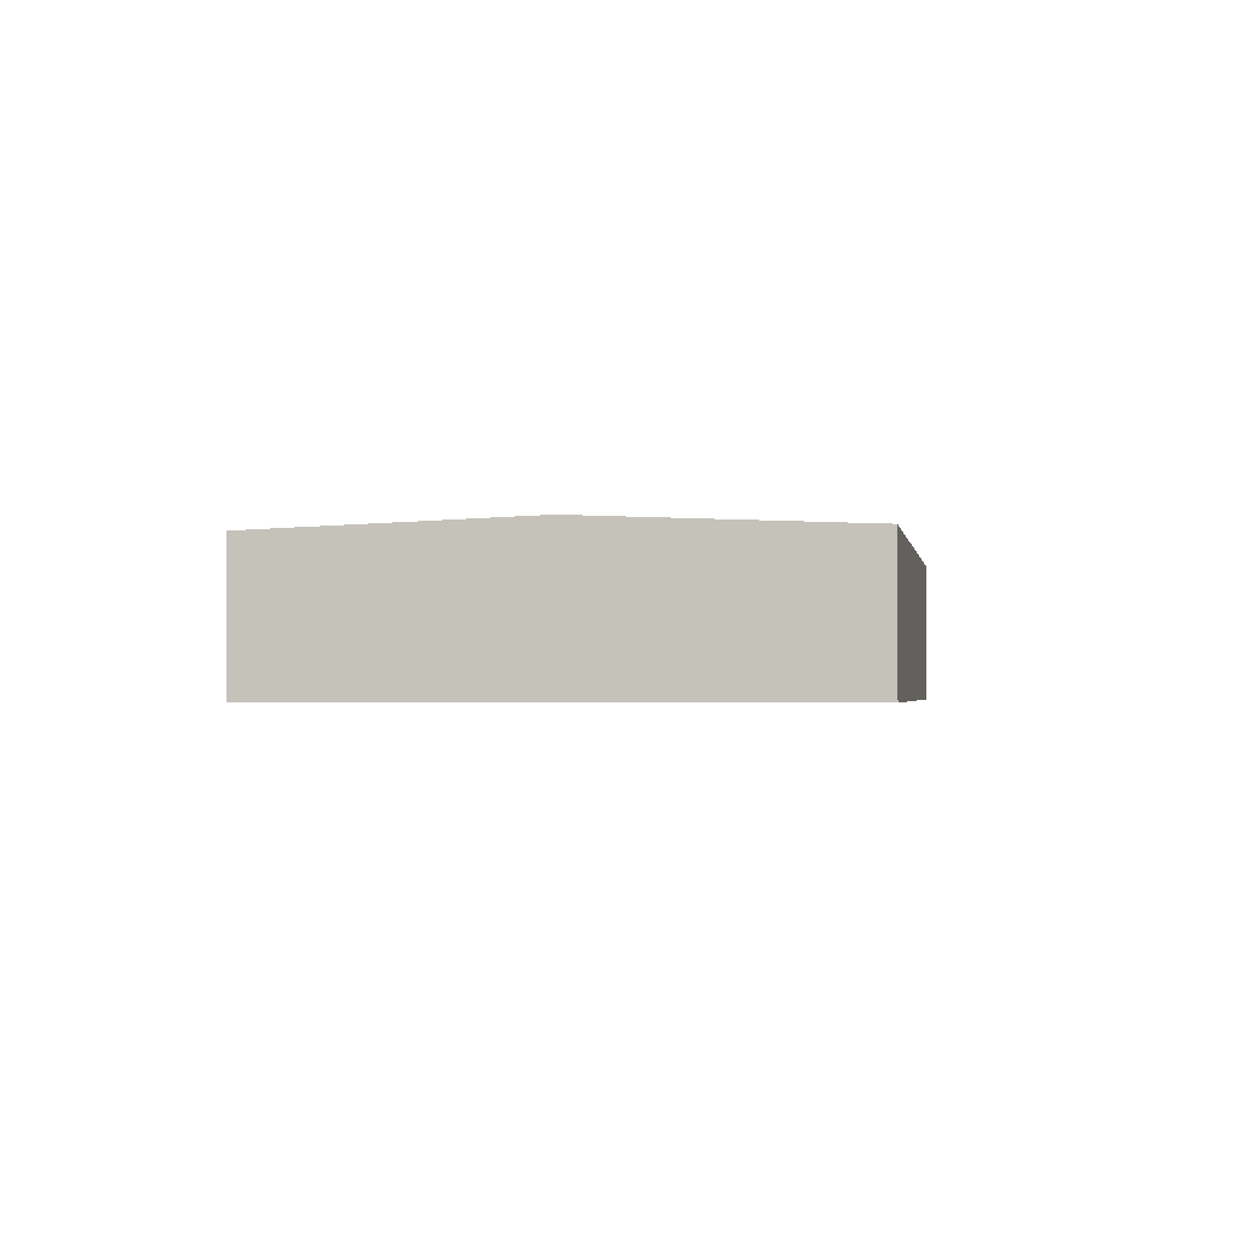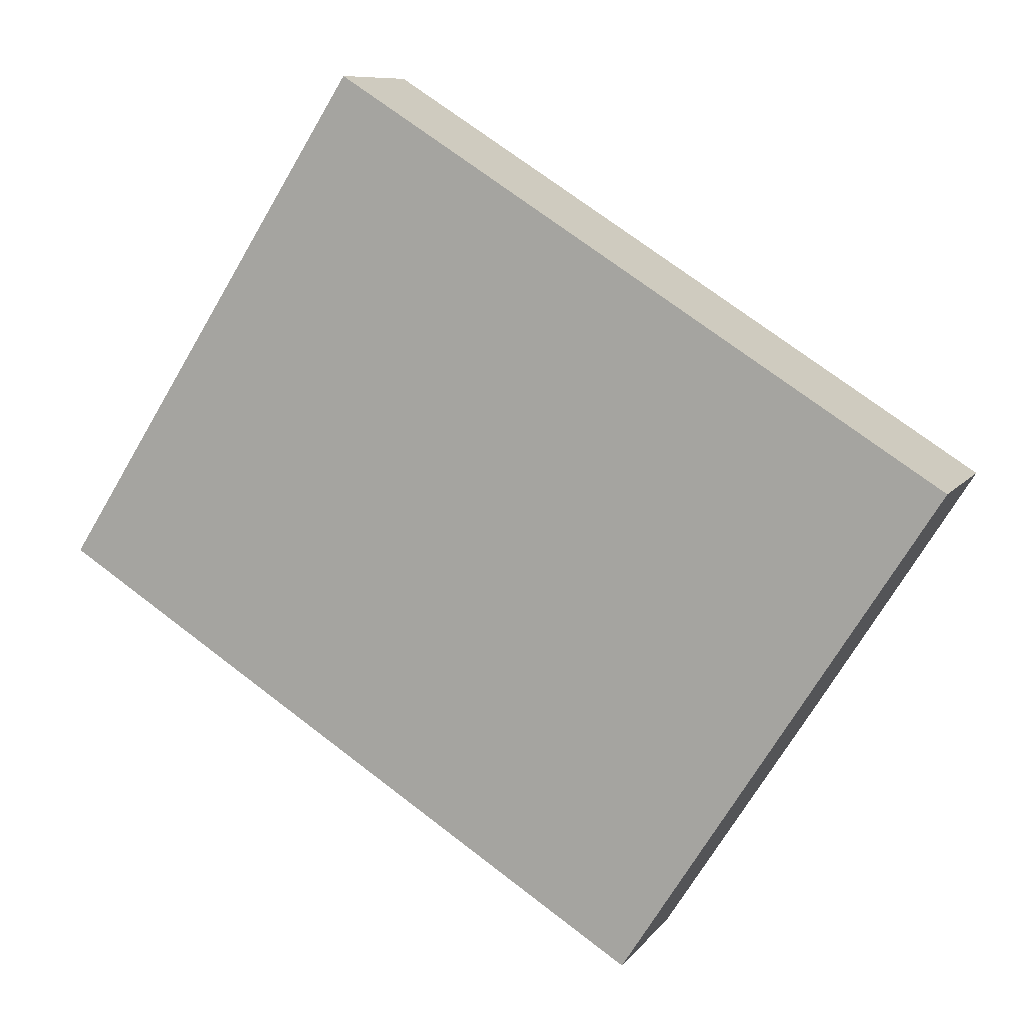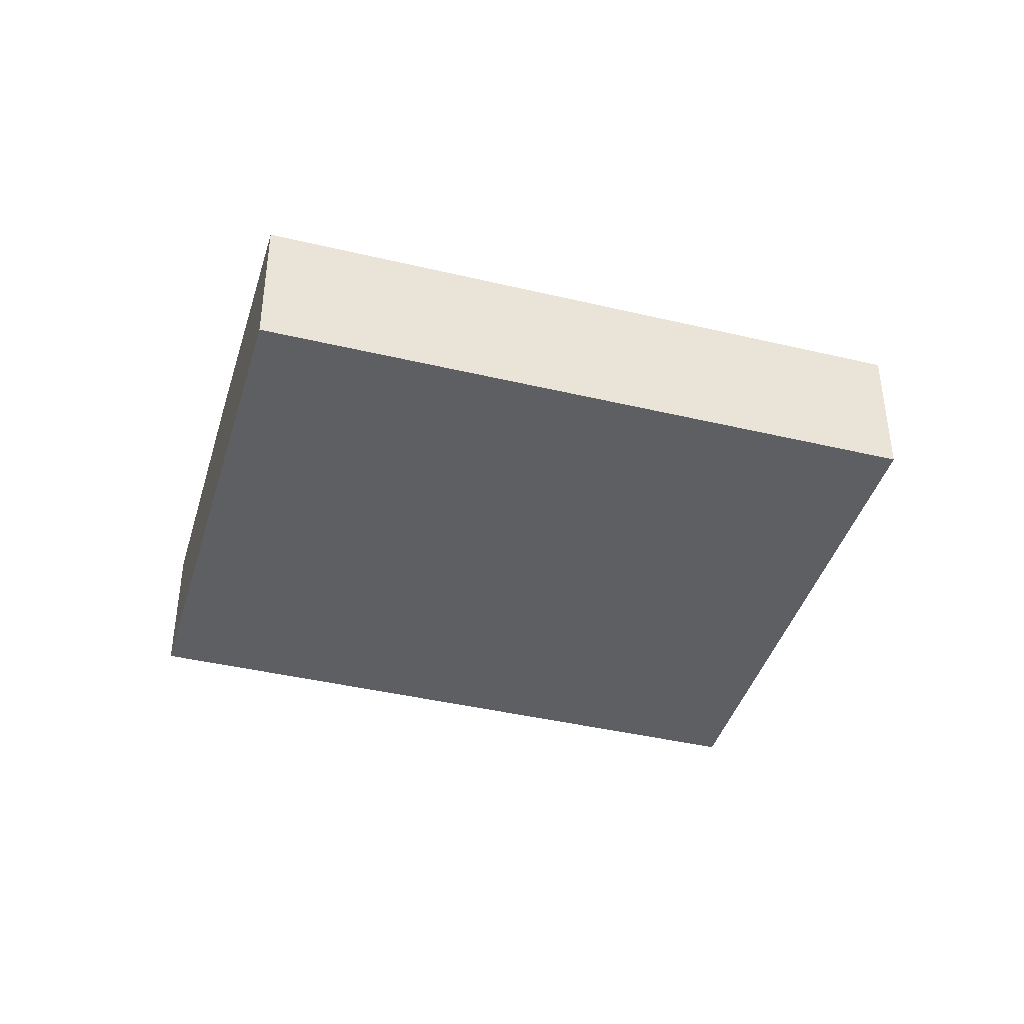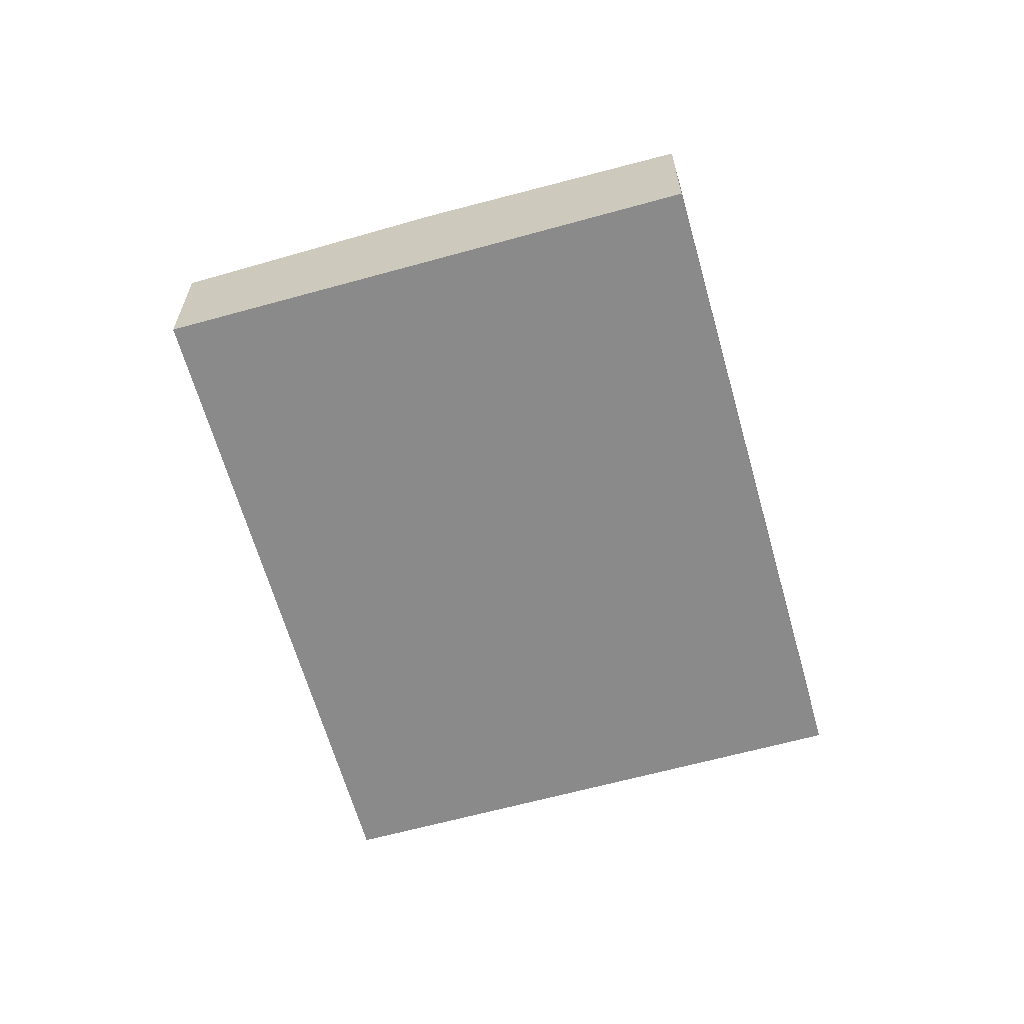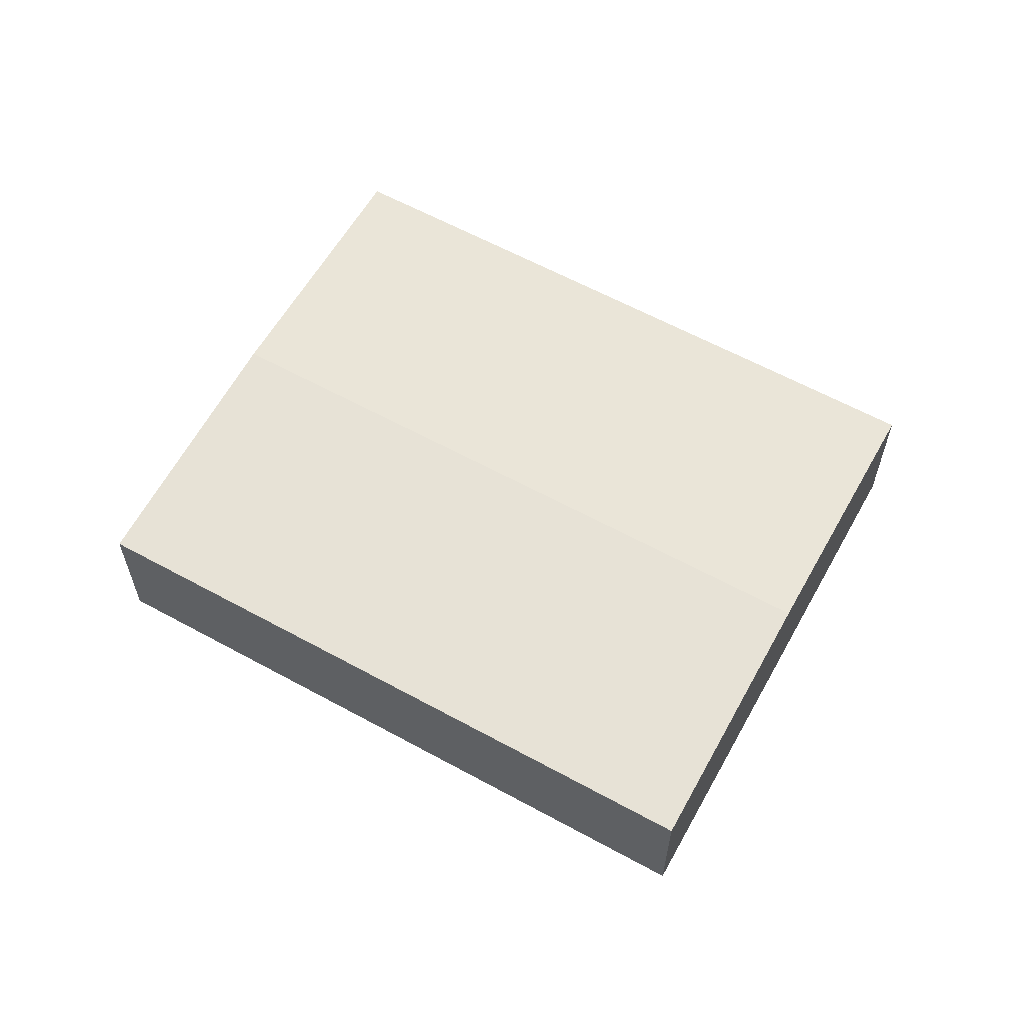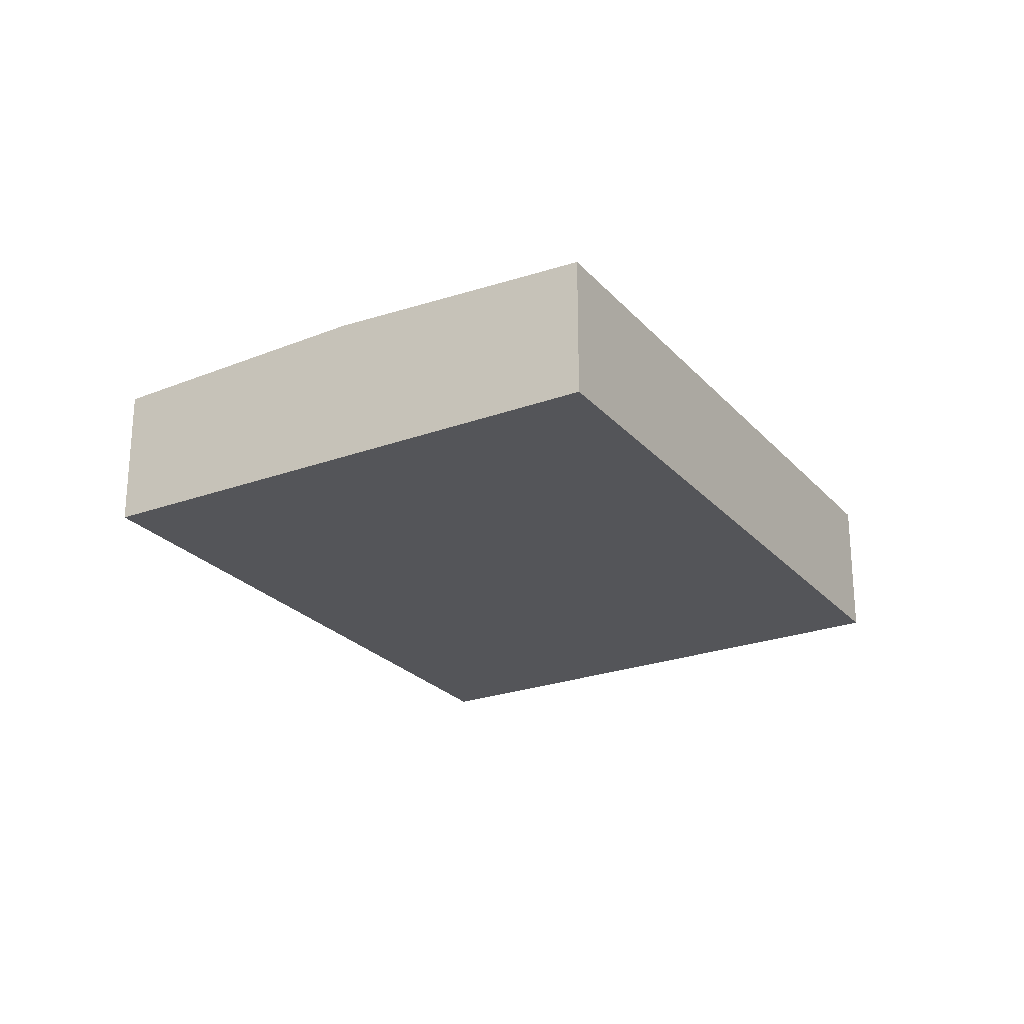
<metadata>
{"format":"obj","ext":"obj","renderer":"f3d","projection":"perspective","resolution":1024,"background":"white","views":[{"elev":-1.6,"azim":131.2,"up":"+Y"},{"elev":9.0,"azim":20.8,"up":"+Z"},{"elev":-41.3,"azim":16.2,"up":"+Y"},{"elev":-63.5,"azim":138.0,"up":"+Y"},{"elev":61.4,"azim":-118.6,"up":"+Y"},{"elev":-24.8,"azim":153.1,"up":"+Y"}]}
</metadata>
<code>
v  20.52 4.32 -3.685
v  8.4 4.023 13.24
v  24.7 4.024 2.924
v  4.197 4.32 6.617
v  16.32 4.024 -10.31
v  0 4.024 2.464e-16
v  16.32 6.311e-16 -10.31
v  0 0 0
v  4.197 -4.052e-16 6.617
v  8.4 -8.109e-16 13.24
v  24.7 -1.79e-16 2.924
v  20.52 2.256e-16 -3.685
g defaultobject
f 1 2 3
f 2 1 4
f 5 4 1
f 4 5 6
f 7 6 5
f 6 7 8
f 8 4 6
f 4 8 9
f 4 9 2
f 2 9 10
f 2 11 3
f 11 2 10
f 1 7 5
f 7 1 12
f 12 1 3
f 12 3 11
f 7 9 8
f 9 7 12
f 9 12 10
f 10 12 11

</code>
